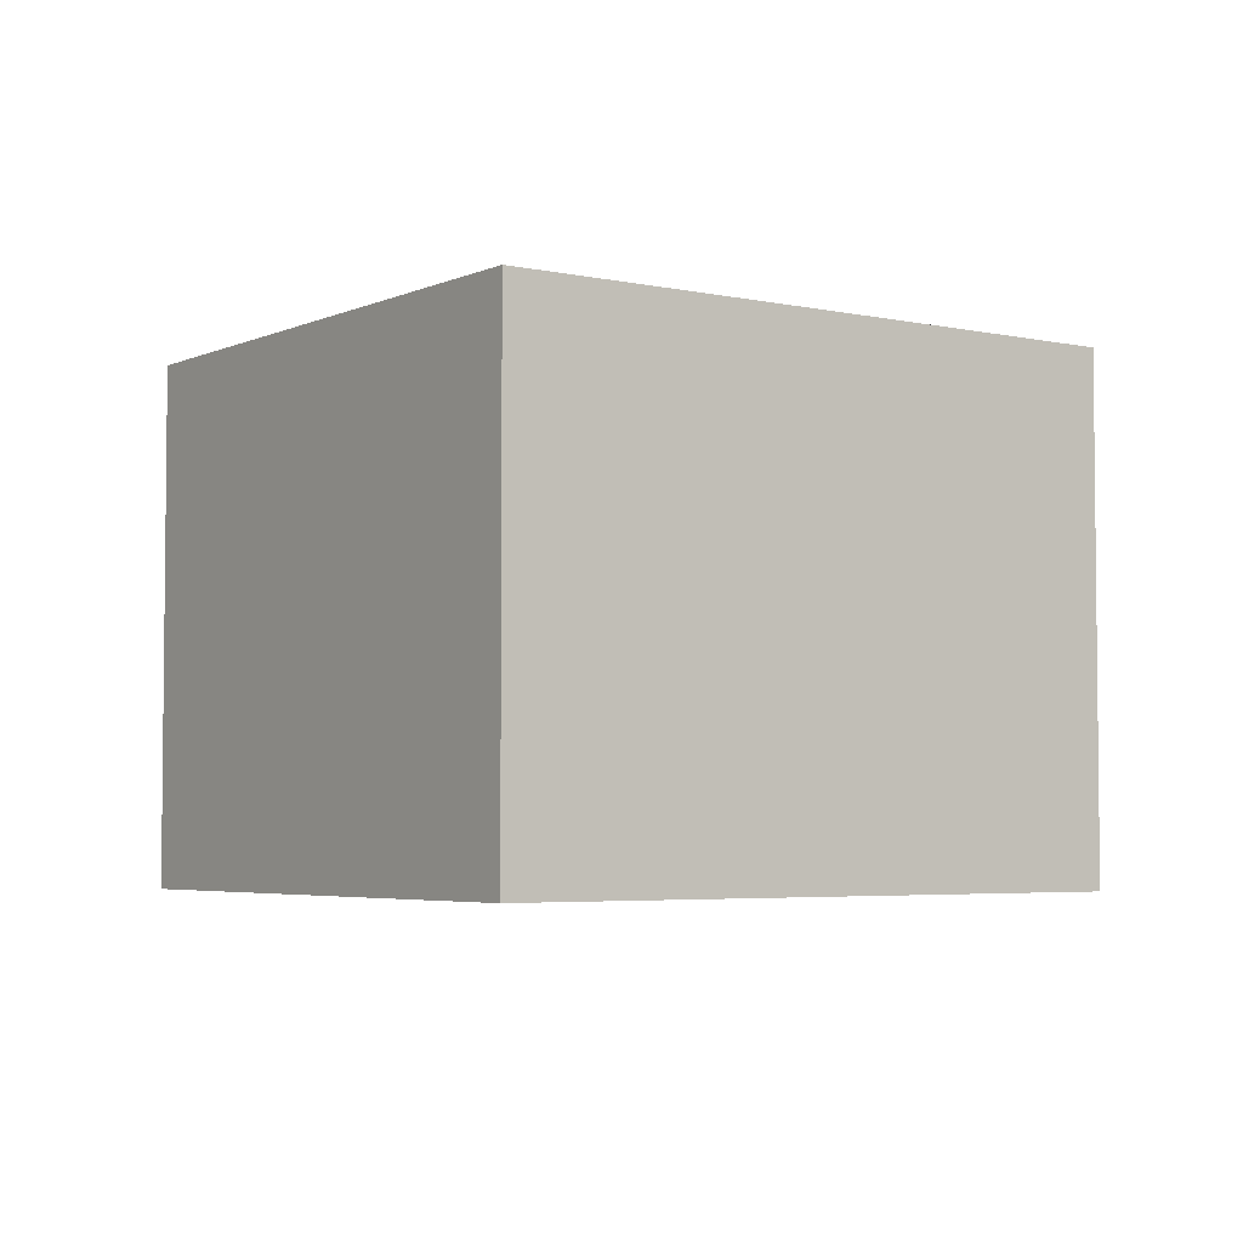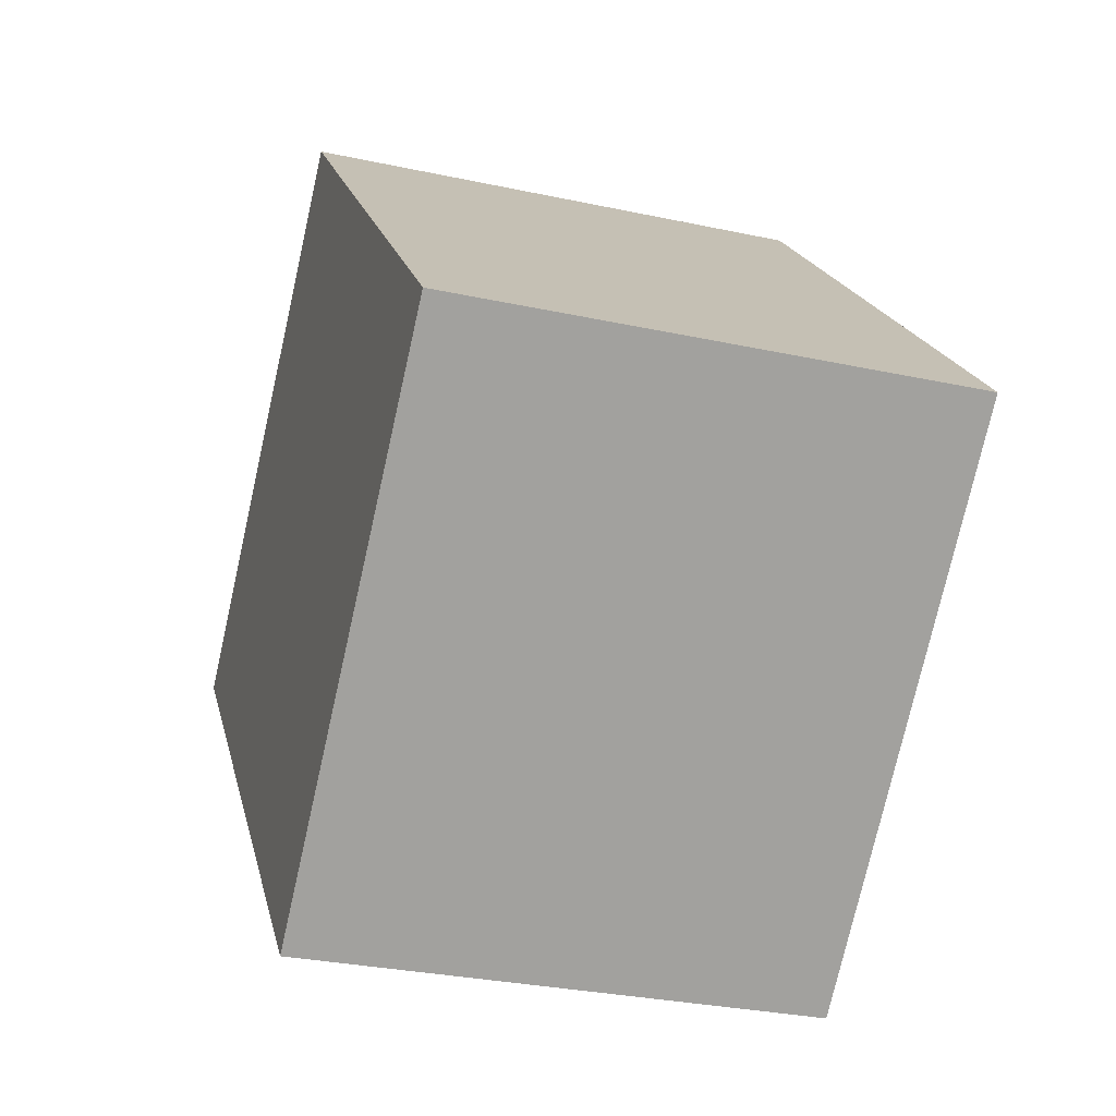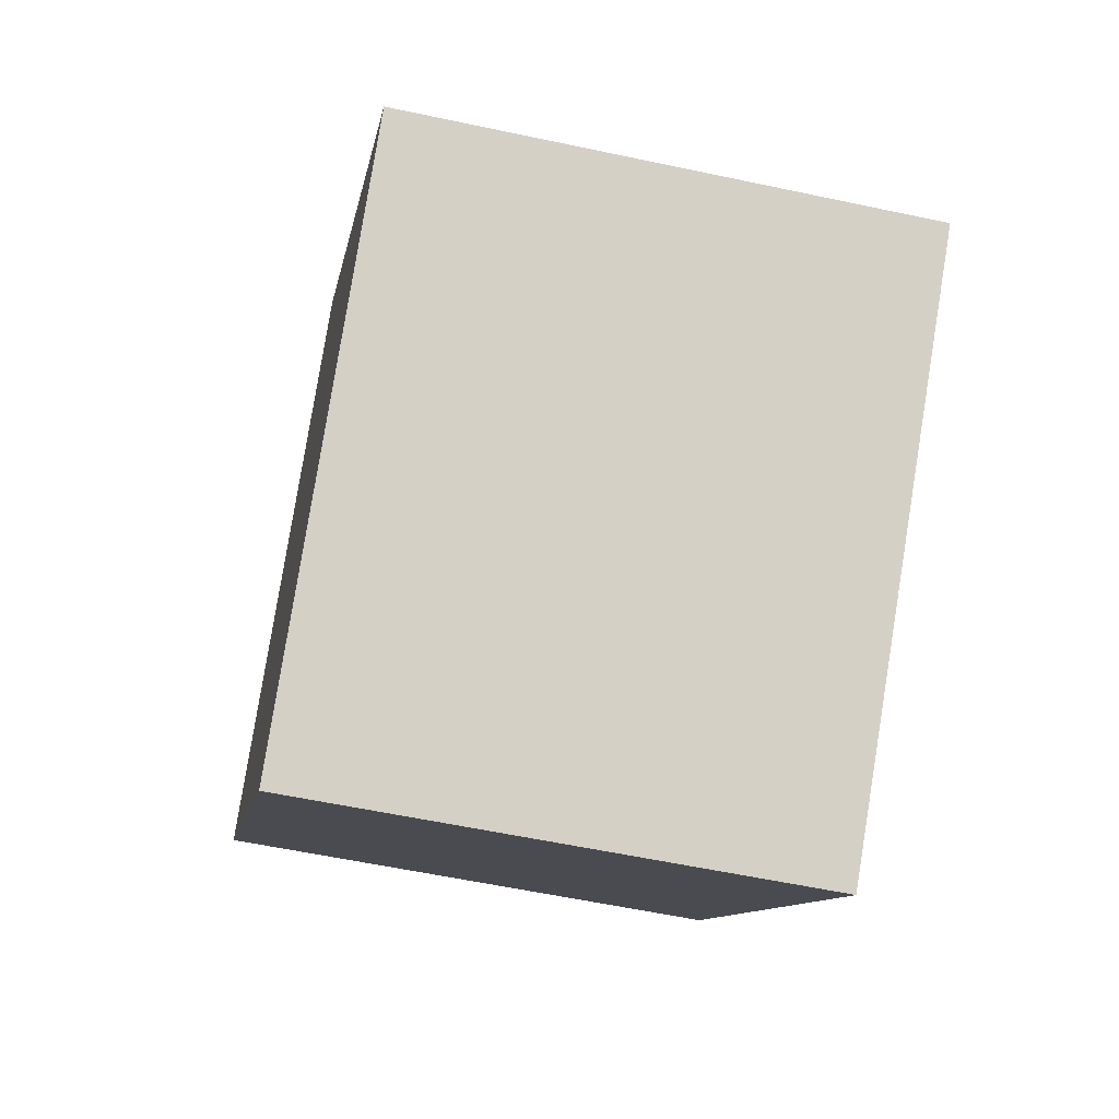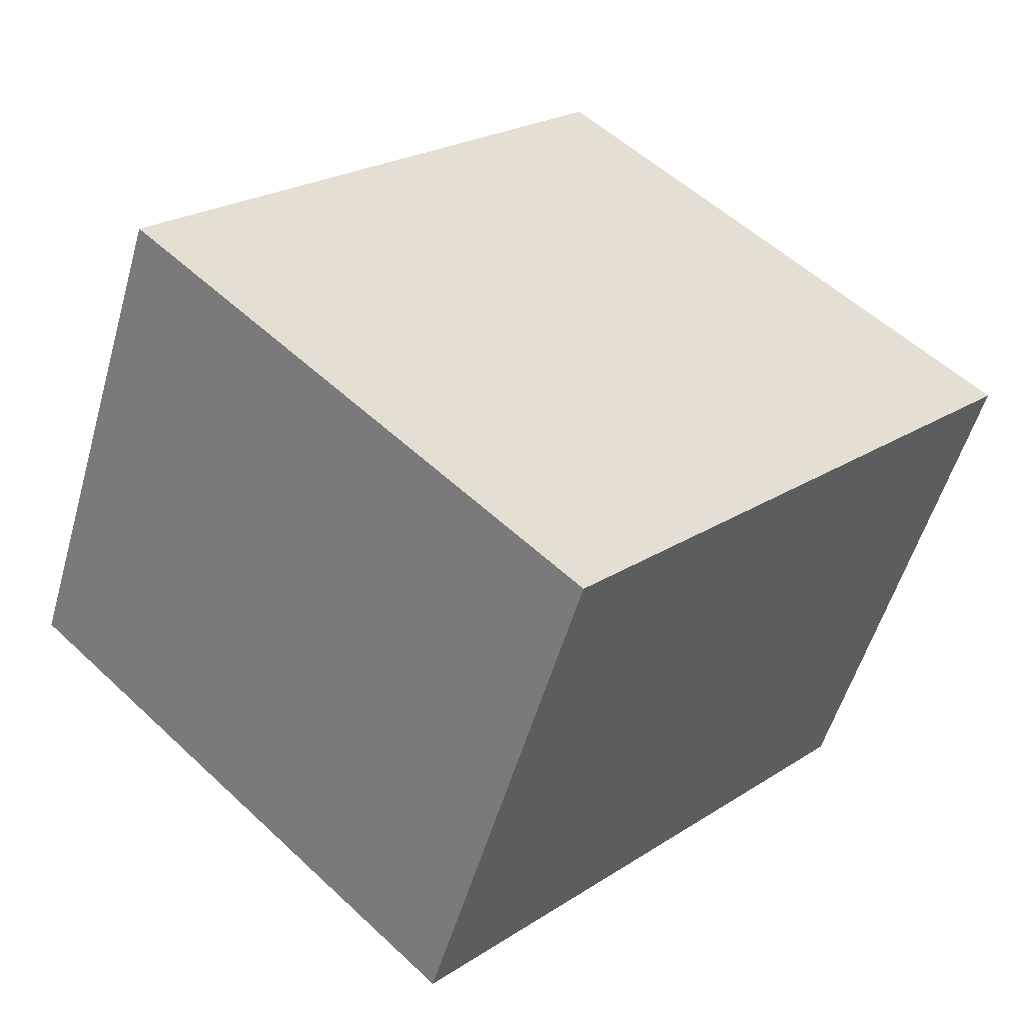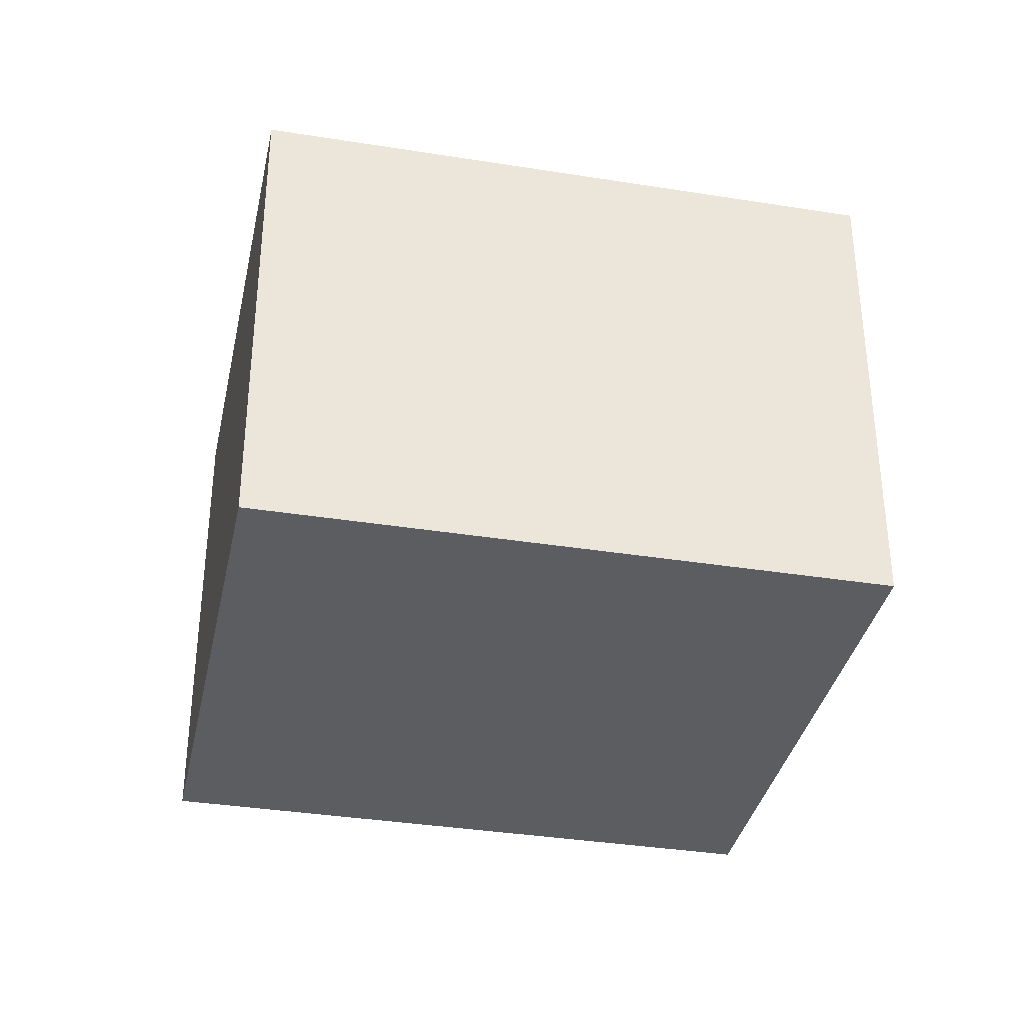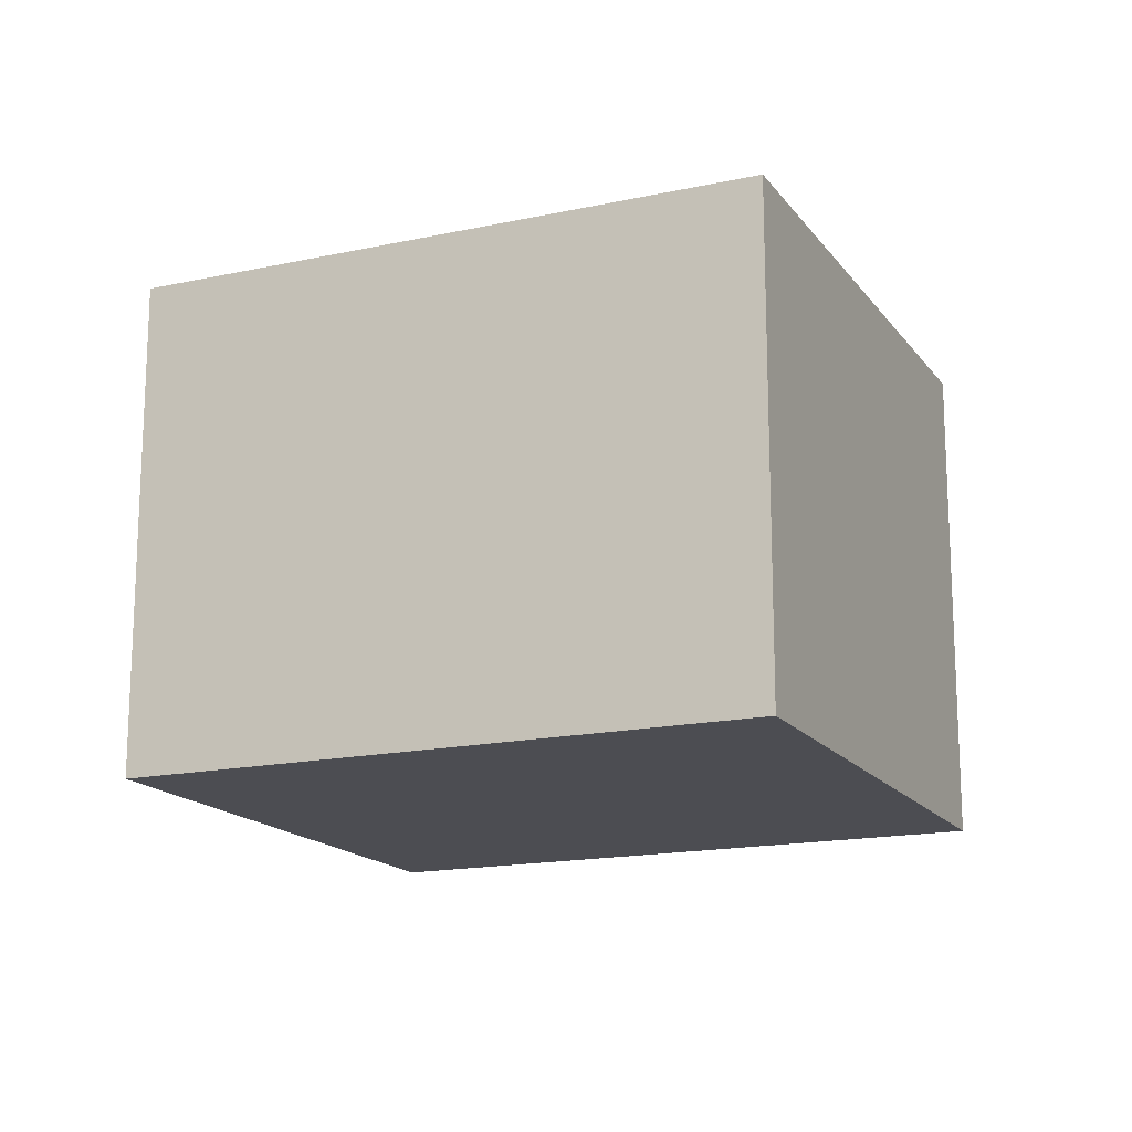
<metadata>
{"format":"obj","ext":"obj","renderer":"f3d","projection":"perspective","resolution":1024,"background":"white","views":[{"elev":-4.2,"azim":-168.7,"up":"+Y"},{"elev":-30.0,"azim":72.5,"up":"+Z"},{"elev":-57.0,"azim":77.4,"up":"+Z"},{"elev":-53.6,"azim":164.2,"up":"+Z"},{"elev":-35.8,"azim":35.0,"up":"+Y"},{"elev":-16.4,"azim":-109.1,"up":"+Y"}]}
</metadata>
<code>
v  1.513 1.764 1.418
v  1.57 1.764 -1.675
v  0 1.764 1.08e-16
v  3.083 1.764 -0.257
v  0 0 0
v  1.513 -8.683e-17 1.418
v  3.083 1.574e-17 -0.257
v  1.57 1.026e-16 -1.675
g defaultobject
f 1 2 3
f 2 1 4
f 5 1 3
f 1 5 6
f 6 4 1
f 4 6 7
f 7 2 4
f 2 7 8
f 8 3 2
f 3 8 5
f 8 6 5
f 6 8 7

</code>
